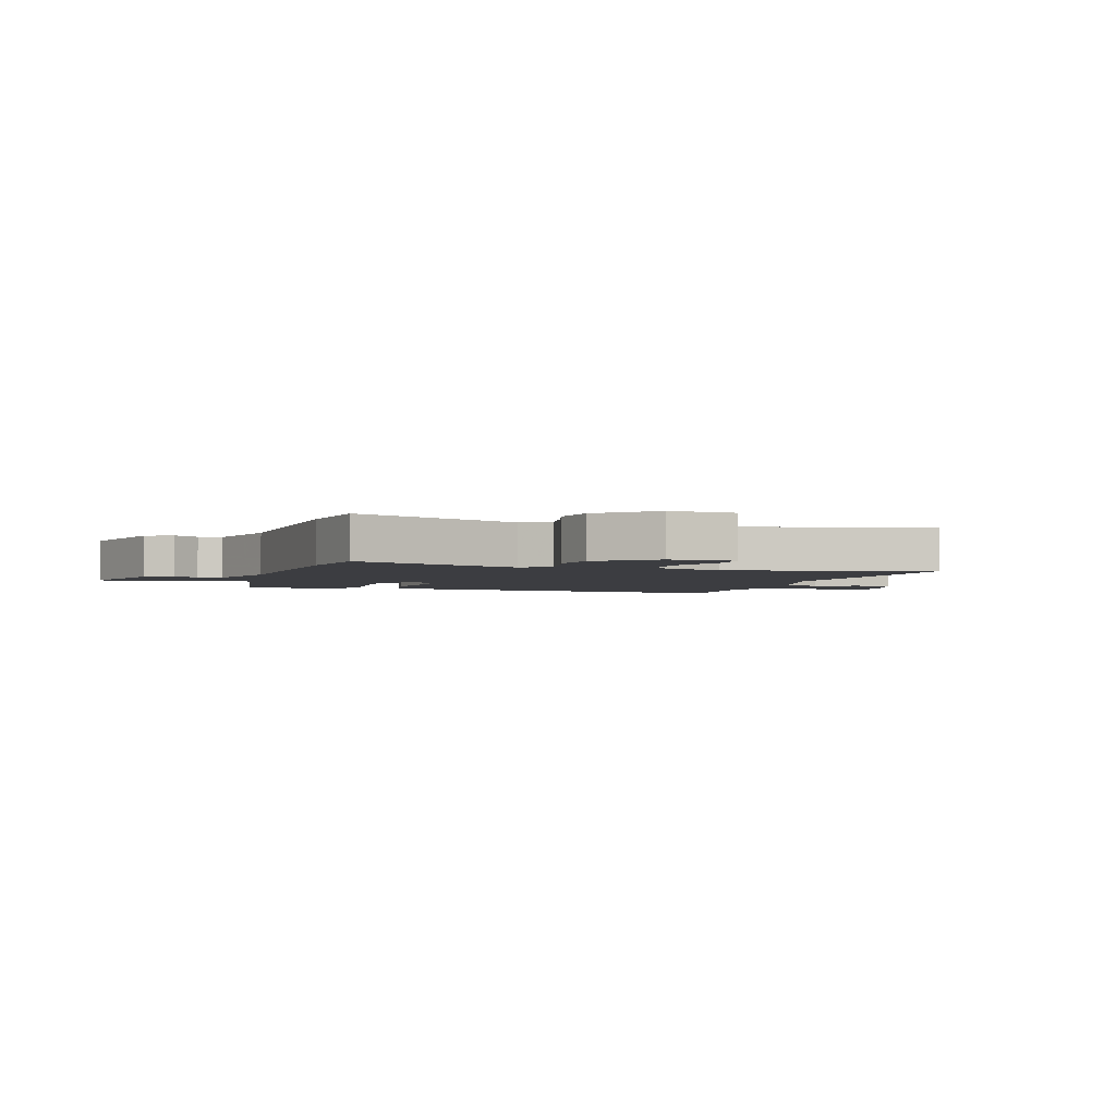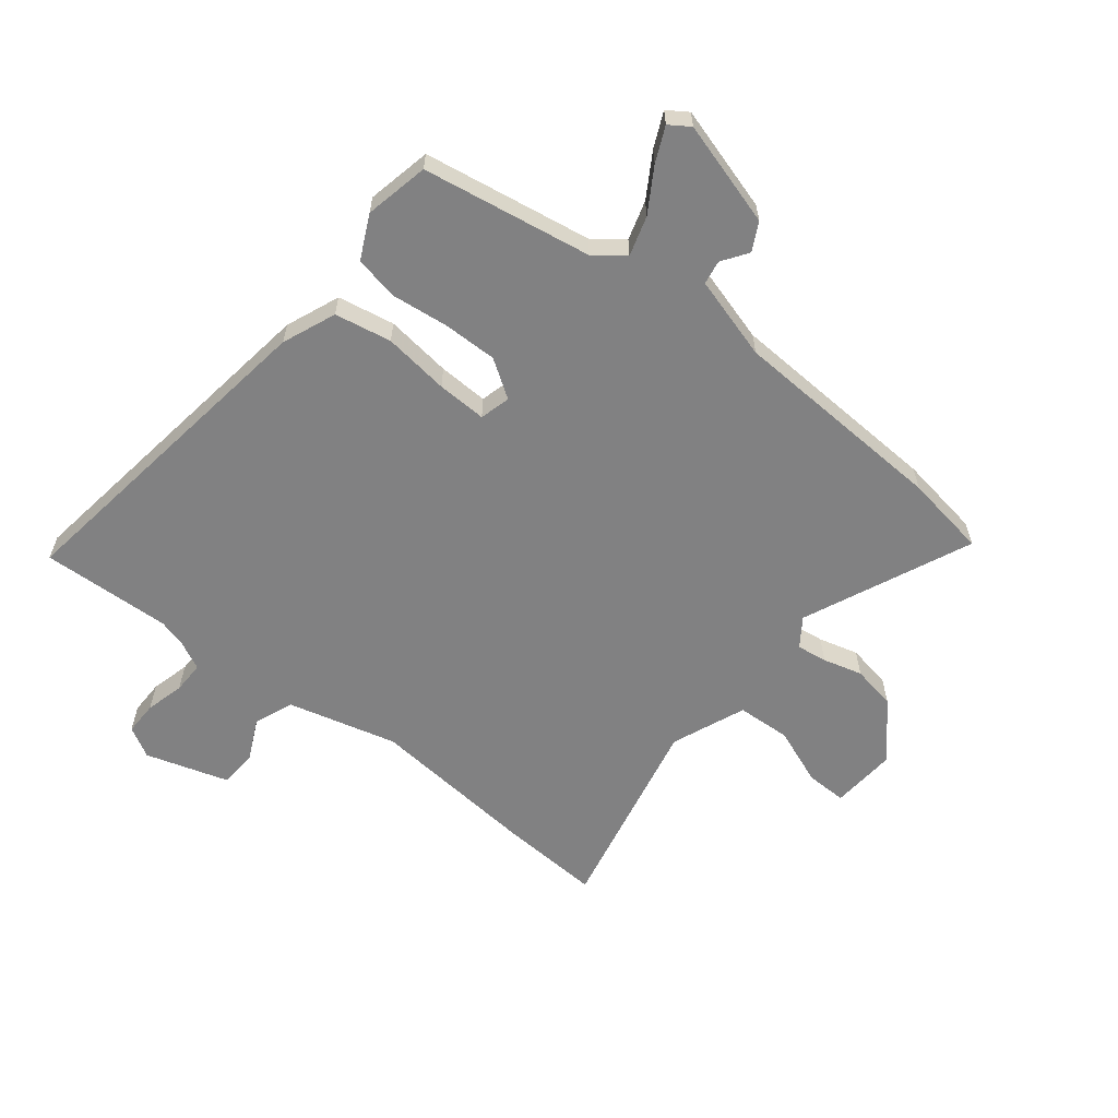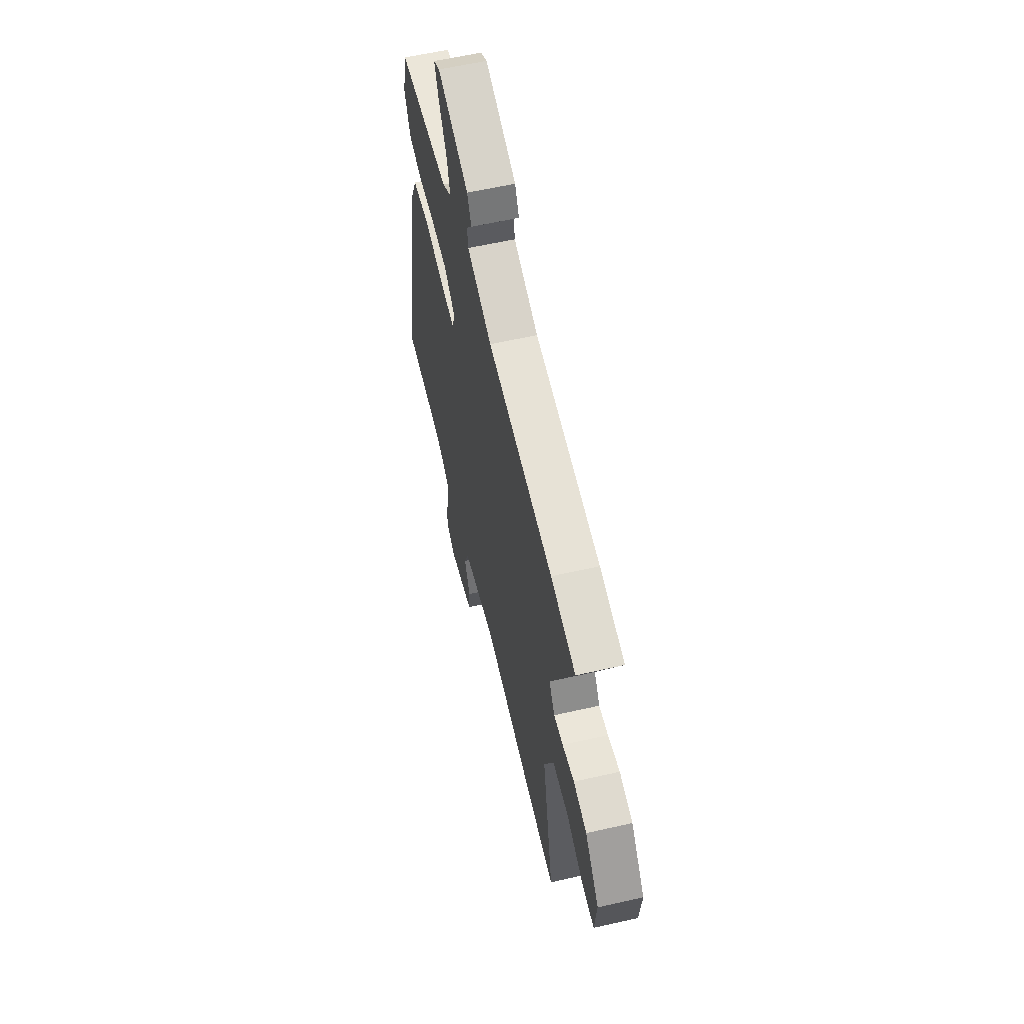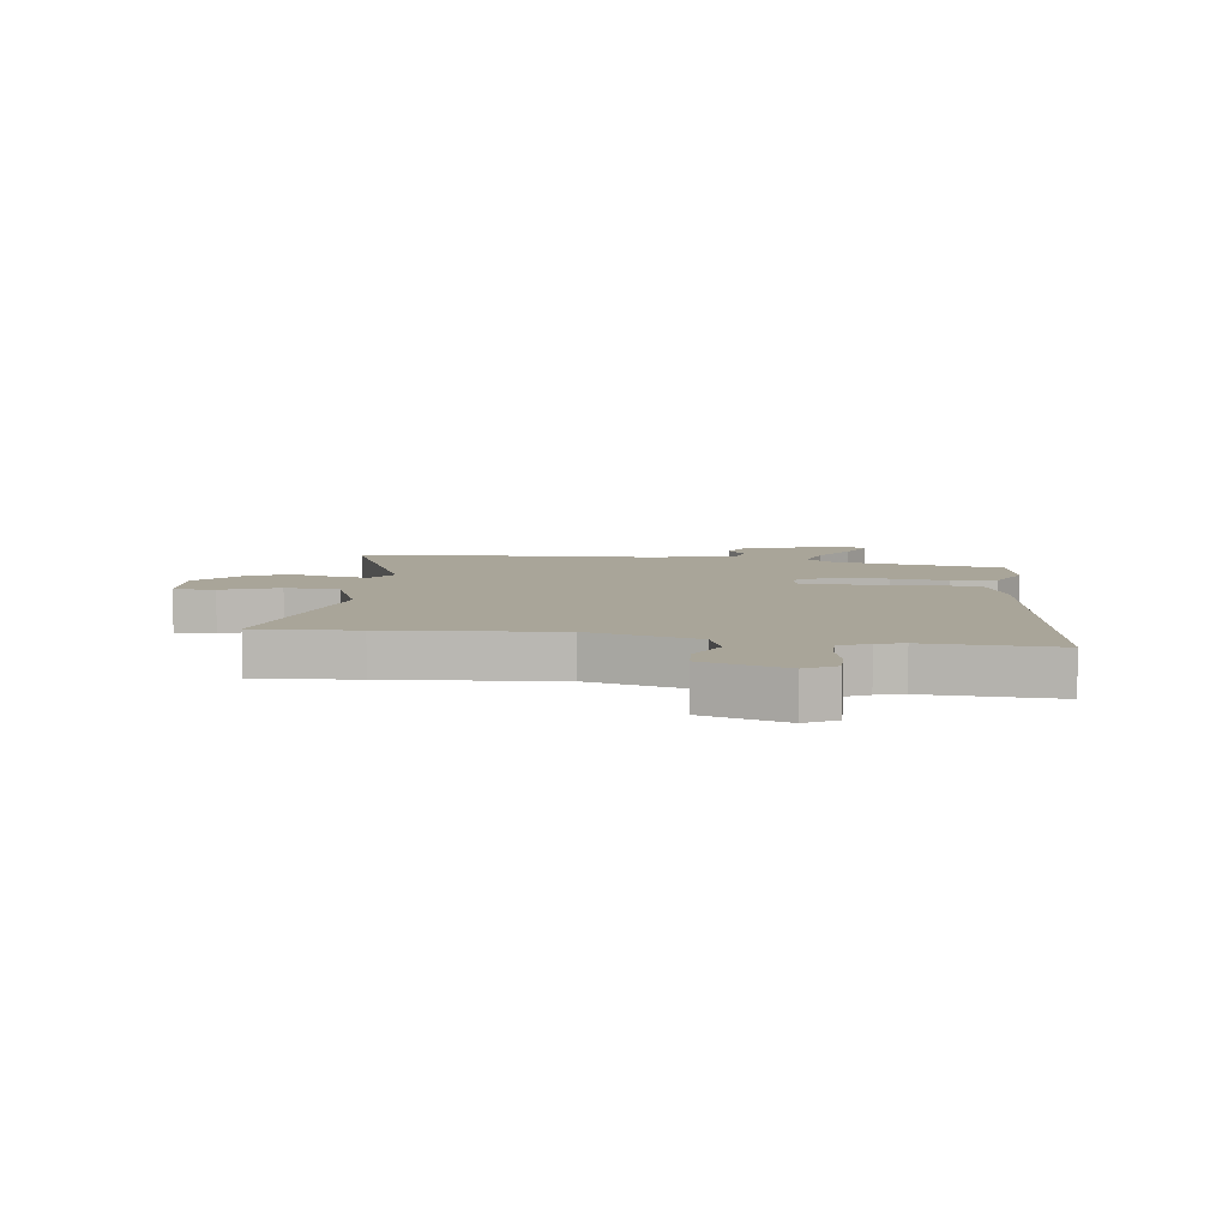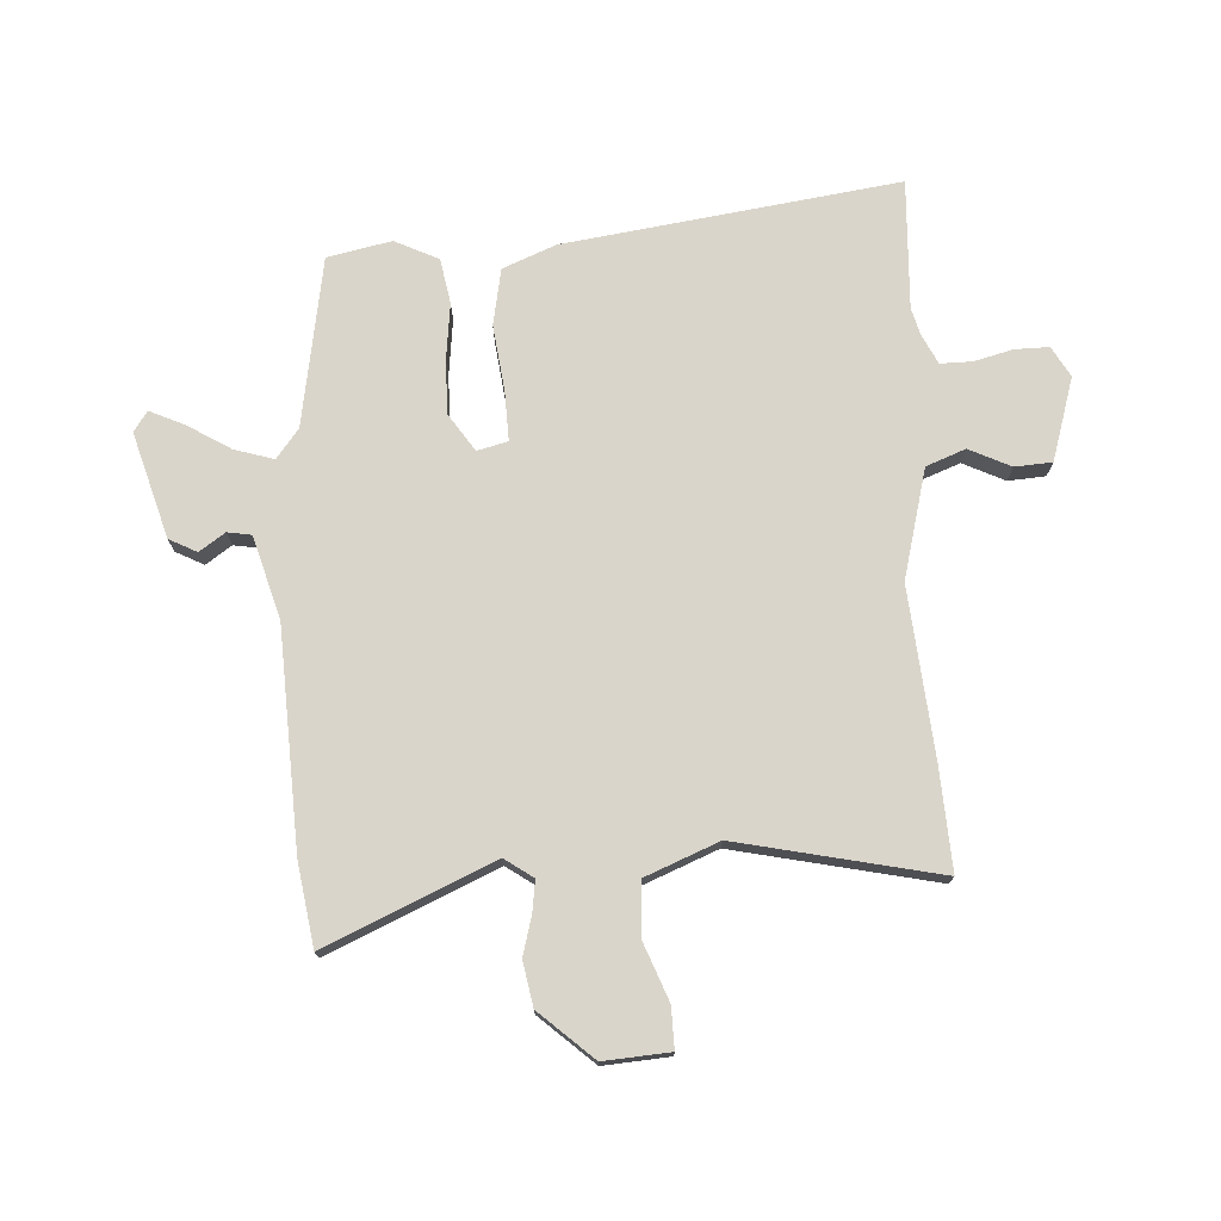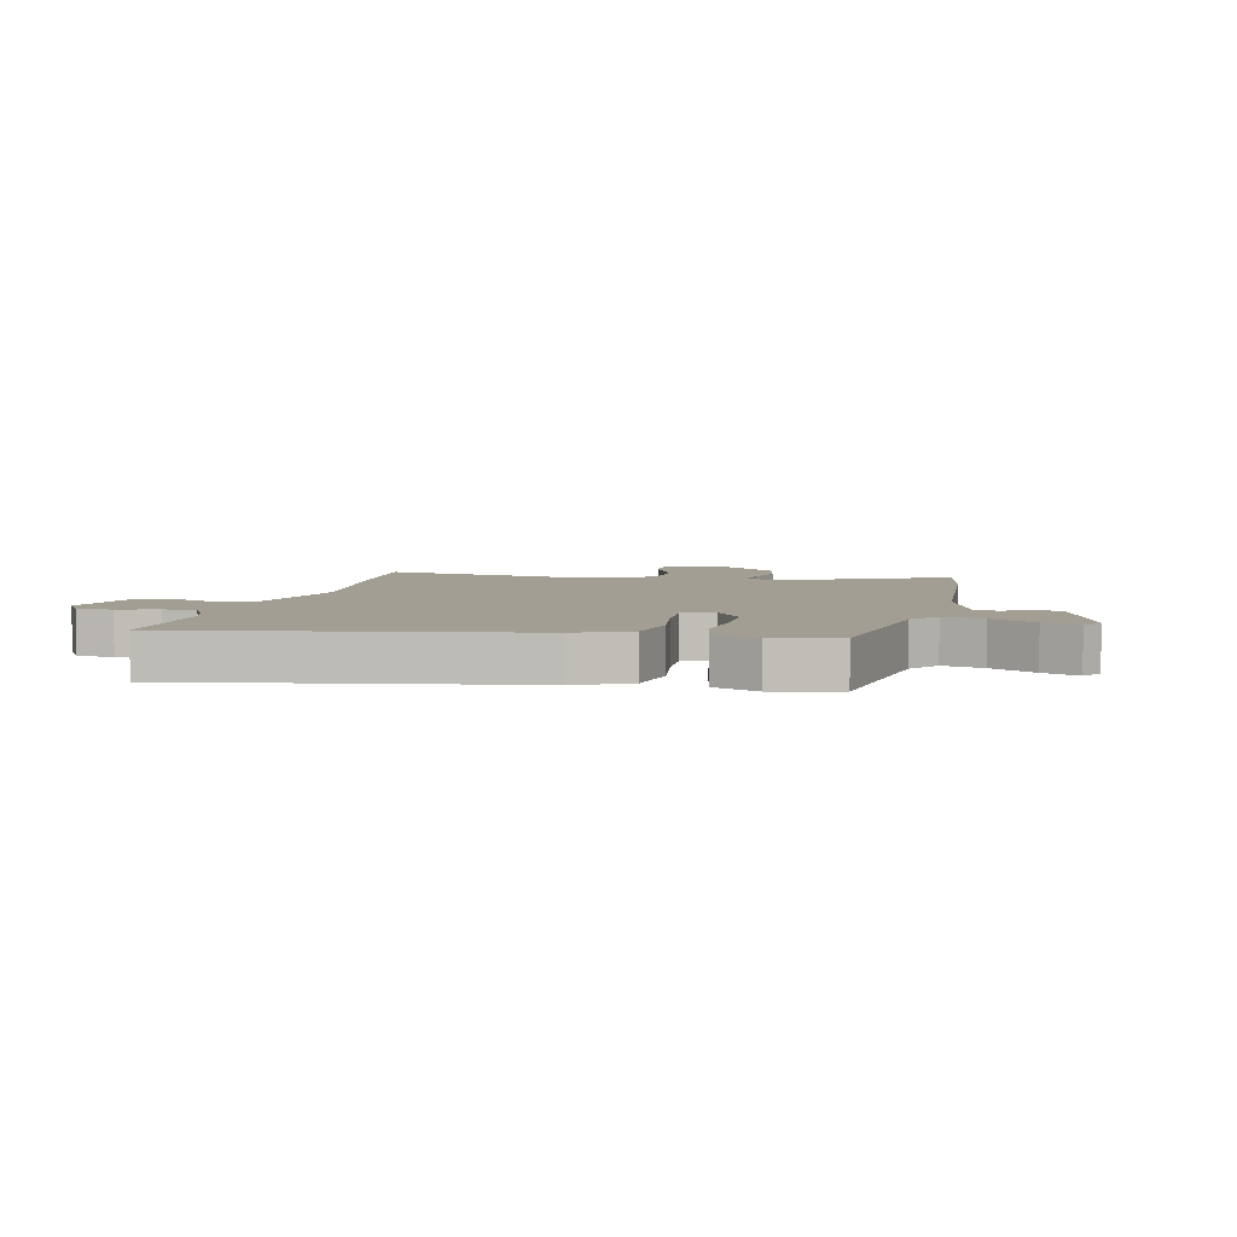
<metadata>
{"format":"obj","ext":"obj","renderer":"f3d","projection":"perspective","resolution":1024,"background":"white","views":[{"elev":-2.7,"azim":74.2,"up":"+Y"},{"elev":-60.4,"azim":-37.1,"up":"+Y"},{"elev":60.0,"azim":76.9,"up":"+Z"},{"elev":7.4,"azim":-170.8,"up":"+Y"},{"elev":74.3,"azim":88.2,"up":"+Y"},{"elev":5.0,"azim":-77.0,"up":"+Y"}]}
</metadata>
<code>
v 0.558 0.07 -0.505
v 0.381 0.07 -0.491
v 0.087 0.07 -0.458
v -0.104 0.07 -0.503
v -0.132 0.07 -0.571
v -0.099 0.07 -0.644
v -0.105 0.07 -0.709
v -0.25 0.07 -0.75
v -0.302 0.07 -0.719
v -0.3 0.07 -0.66
v -0.281 0.07 -0.593
v -0.279 0.07 -0.537
v -0.329 0.07 -0.511
v -0.376 0.07 -0.497
v -0.602 0.07 -0.502
v -0.507 0.07 0.076
v -0.467 0.07 0.168
v -0.368 0.07 0.184
v -0.254 0.07 0.167
v -0.168 0.07 0.162
v -0.153 0.07 0.215
v -0.217 0.07 0.26
v -0.311 0.07 0.261
v -0.409 0.07 0.252
v -0.487 0.07 0.268
v -0.522 0.07 0.345
v -0.496 0.07 0.456
v -0.201 0.07 0.498
v -0.149 0.07 0.536
v -0.168 0.07 0.605
v -0.212 0.07 0.681
v -0.238 0.07 0.742
v -0.202 0.07 0.765
v -0.021 0.07 0.707
v 0.003 0.07 0.658
v -0.029 0.07 0.614
v -0.023 0.07 0.572
v 0.12 0.07 0.527
v 0.499 0.07 0.5
v 0.643 0.07 0.474
v 0.508 0.07 0.186
v 0.541 0.07 0.136
v 0.594 0.07 0.142
v 0.663 0.07 0.159
v 0.74 0.07 0.143
v 0.821 0.07 0.048
v 0.81 0.07 -0.067
v 0.739 0.07 -0.064
v 0.64 0.07 -0.023
v 0.546 0.07 -0.026
v 0.491 0.07 -0.153
v 0.558 0 -0.505
v 0.381 0 -0.491
v 0.087 0 -0.458
v -0.104 0 -0.503
v -0.132 0 -0.571
v -0.099 0 -0.644
v -0.105 0 -0.709
v -0.25 0 -0.75
v -0.302 0 -0.719
v -0.3 0 -0.66
v -0.281 0 -0.593
v -0.279 0 -0.537
v -0.329 0 -0.511
v -0.376 0 -0.497
v -0.602 0 -0.502
v -0.507 0 0.076
v -0.467 0 0.168
v -0.368 0 0.184
v -0.254 0 0.167
v -0.168 0 0.162
v -0.153 0 0.215
v -0.217 0 0.26
v -0.311 0 0.261
v -0.409 0 0.252
v -0.487 0 0.268
v -0.522 0 0.345
v -0.496 0 0.456
v -0.201 0 0.498
v -0.149 0 0.536
v -0.168 0 0.605
v -0.212 0 0.681
v -0.238 0 0.742
v -0.202 0 0.765
v -0.021 0 0.707
v 0.003 0 0.658
v -0.029 0 0.614
v -0.023 0 0.572
v 0.12 0 0.527
v 0.499 0 0.5
v 0.643 0 0.474
v 0.508 0 0.186
v 0.541 0 0.136
v 0.594 0 0.142
v 0.663 0 0.159
v 0.74 0 0.143
v 0.821 0 0.048
v 0.81 0 -0.067
v 0.739 0 -0.064
v 0.64 0 -0.023
v 0.546 0 -0.026
v 0.491 0 -0.153
f 46 47 48 49
f 46 49 50
f 43 44 45 46
f 42 43 46 50
f 41 42 50 51
f 38 39 40 41
f 37 38 41 51
f 33 34 35 36
f 33 36 37
f 30 31 32 33
f 29 30 33 37
f 28 29 37 51
f 23 24 25 26
f 22 23 26 27
f 16 17 18 19
f 14 15 16 19
f 13 14 19 20
f 12 13 20 21
f 8 9 10 11
f 8 11 12 21
f 5 6 7 8
f 4 5 8 21
f 51 1 2 3
f 51 3 4 21
f 22 27 28 51
f 21 22 51
f 100 99 98 97
f 101 100 97
f 97 96 95 94
f 101 97 94 93
f 102 101 93 92
f 92 91 90 89
f 102 92 89 88
f 87 86 85 84
f 88 87 84
f 84 83 82 81
f 88 84 81 80
f 102 88 80 79
f 77 76 75 74
f 78 77 74 73
f 70 69 68 67
f 70 67 66 65
f 71 70 65 64
f 72 71 64 63
f 62 61 60 59
f 72 63 62 59
f 59 58 57 56
f 72 59 56 55
f 54 53 52 102
f 72 55 54 102
f 102 79 78 73
f 102 73 72
f 1 52 53 2
f 2 53 54 3
f 3 54 55 4
f 4 55 56 5
f 5 56 57 6
f 6 57 58 7
f 7 58 59 8
f 8 59 60 9
f 9 60 61 10
f 10 61 62 11
f 11 62 63 12
f 12 63 64 13
f 13 64 65 14
f 14 65 66 15
f 15 66 67 16
f 16 67 68 17
f 17 68 69 18
f 18 69 70 19
f 19 70 71 20
f 20 71 72 21
f 21 72 73 22
f 22 73 74 23
f 23 74 75 24
f 24 75 76 25
f 25 76 77 26
f 26 77 78 27
f 27 78 79 28
f 28 79 80 29
f 29 80 81 30
f 30 81 82 31
f 31 82 83 32
f 32 83 84 33
f 33 84 85 34
f 34 85 86 35
f 35 86 87 36
f 36 87 88 37
f 37 88 89 38
f 38 89 90 39
f 39 90 91 40
f 40 91 92 41
f 41 92 93 42
f 42 93 94 43
f 43 94 95 44
f 44 95 96 45
f 45 96 97 46
f 46 97 98 47
f 47 98 99 48
f 48 99 100 49
f 49 100 101 50
f 50 101 102 51
f 51 102 52 1

</code>
